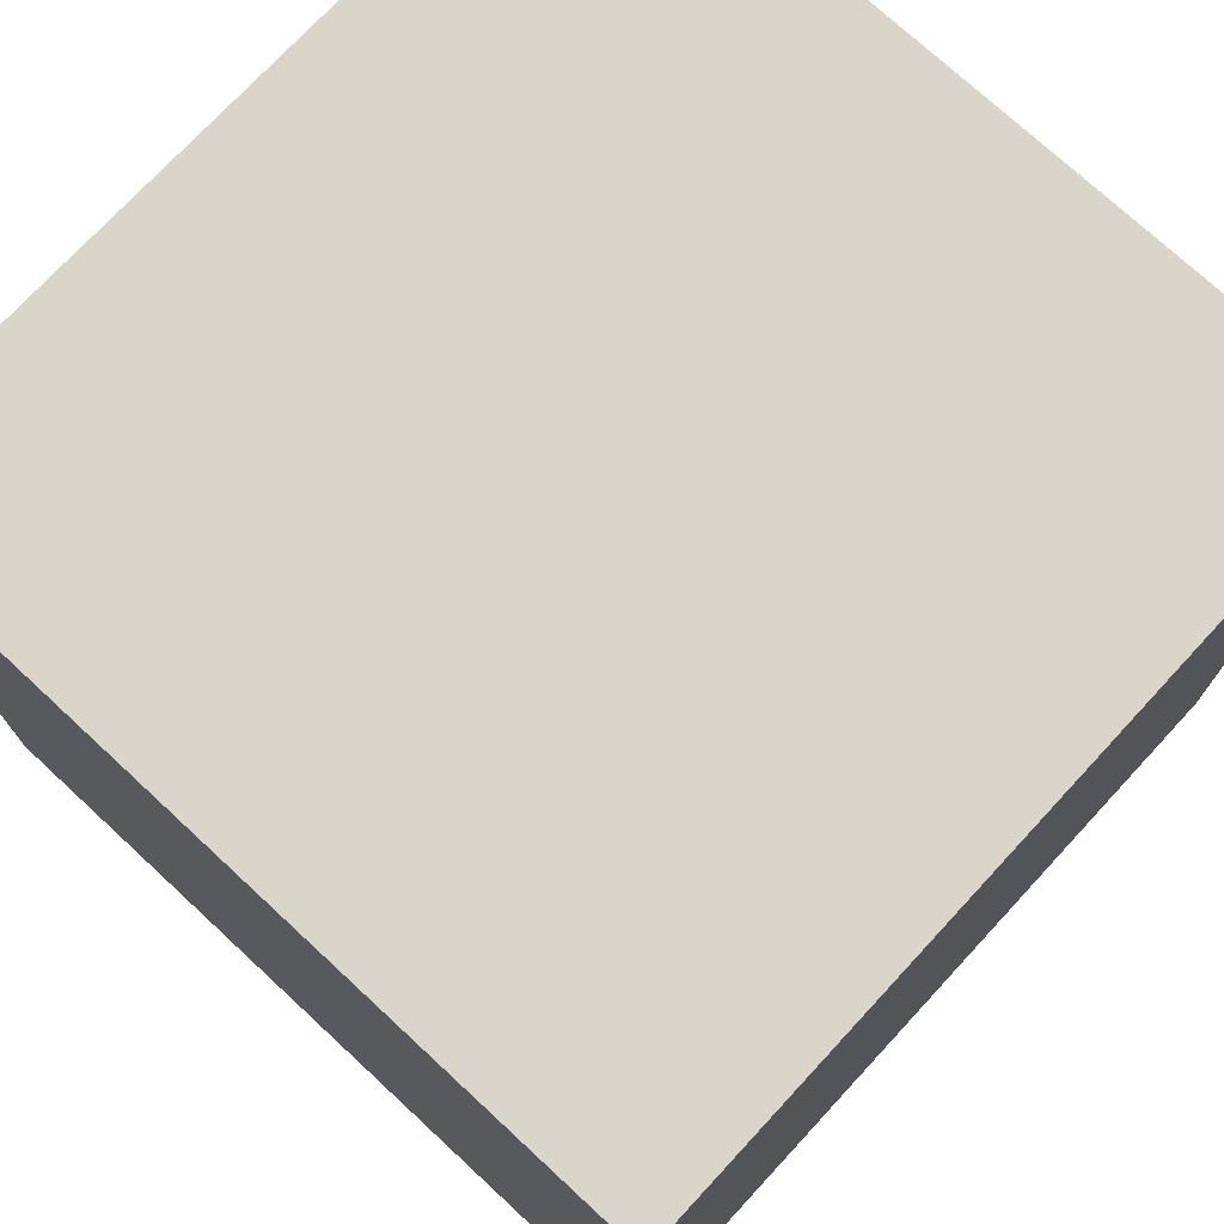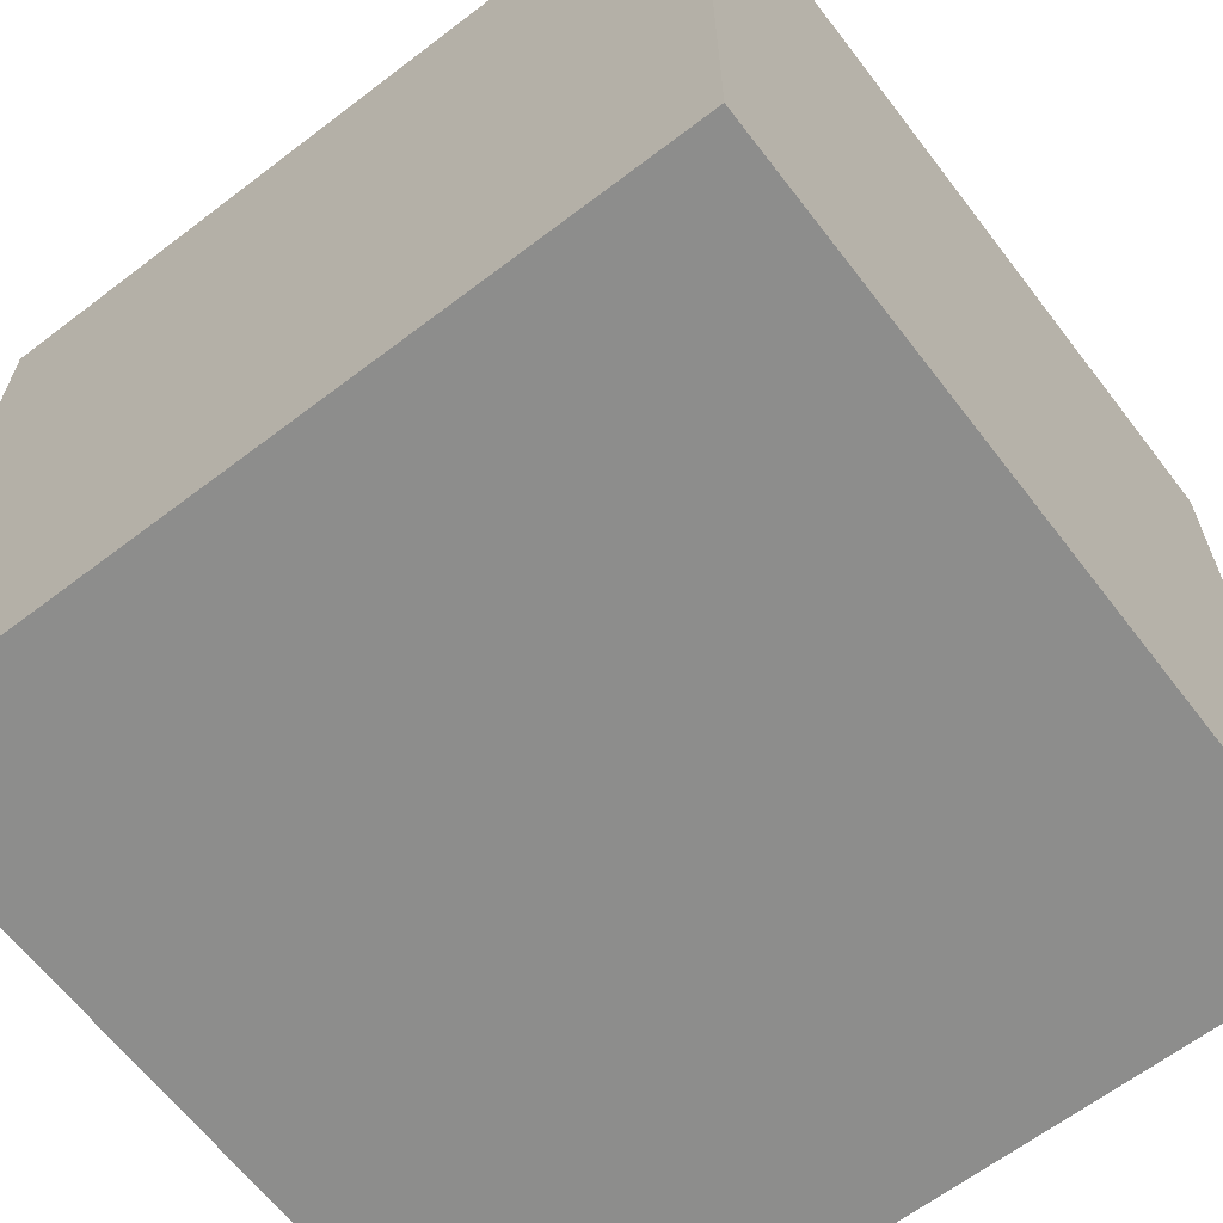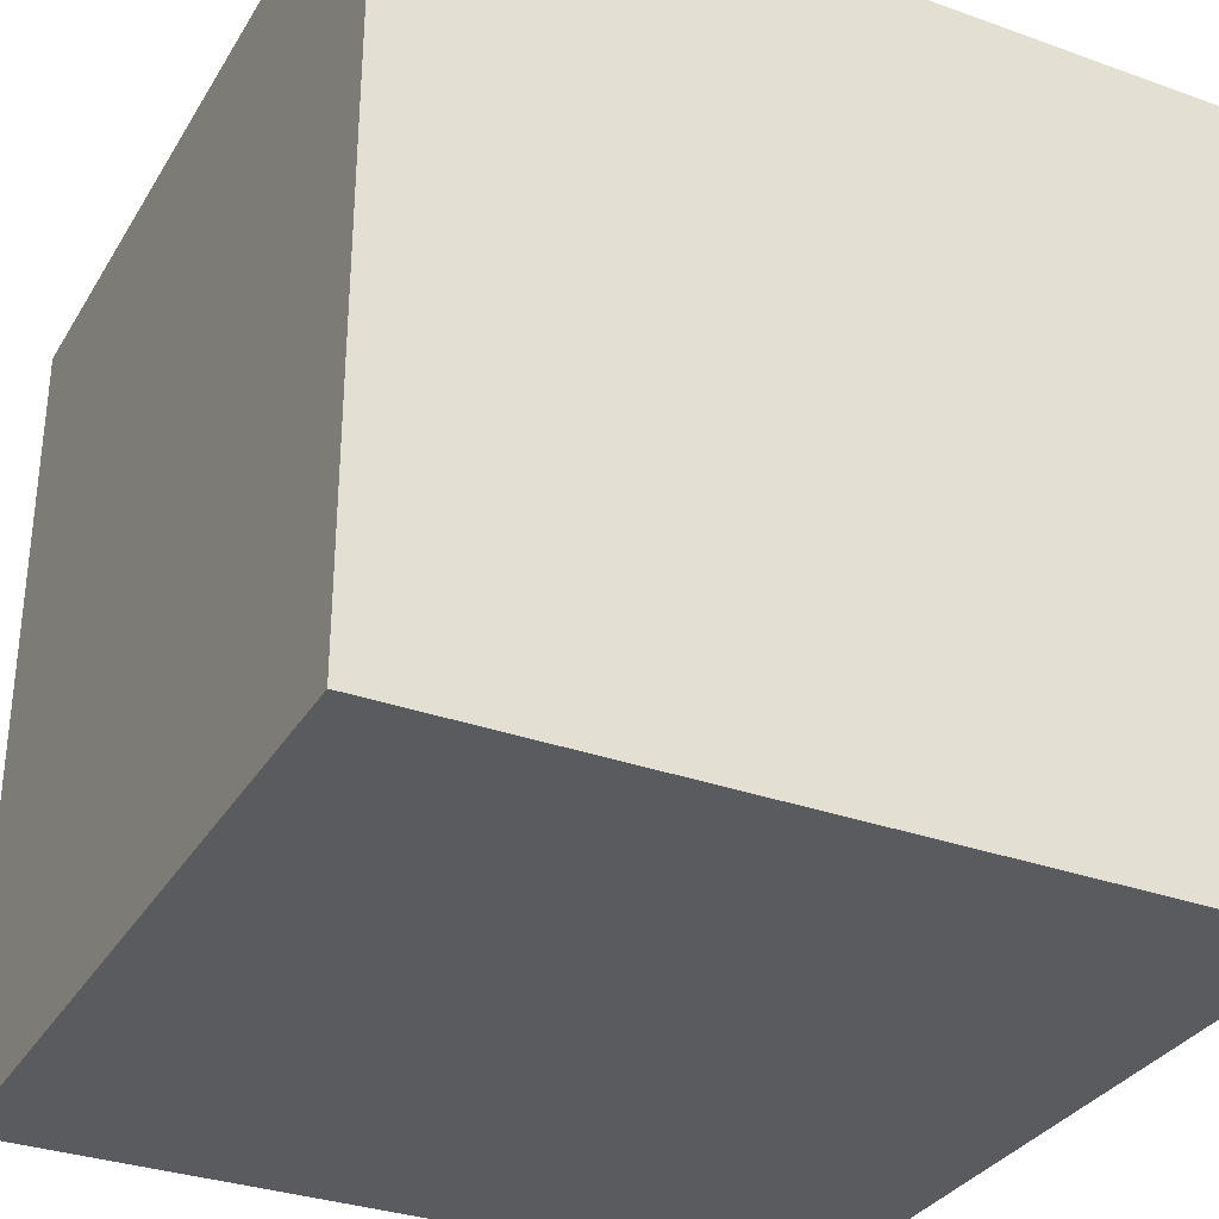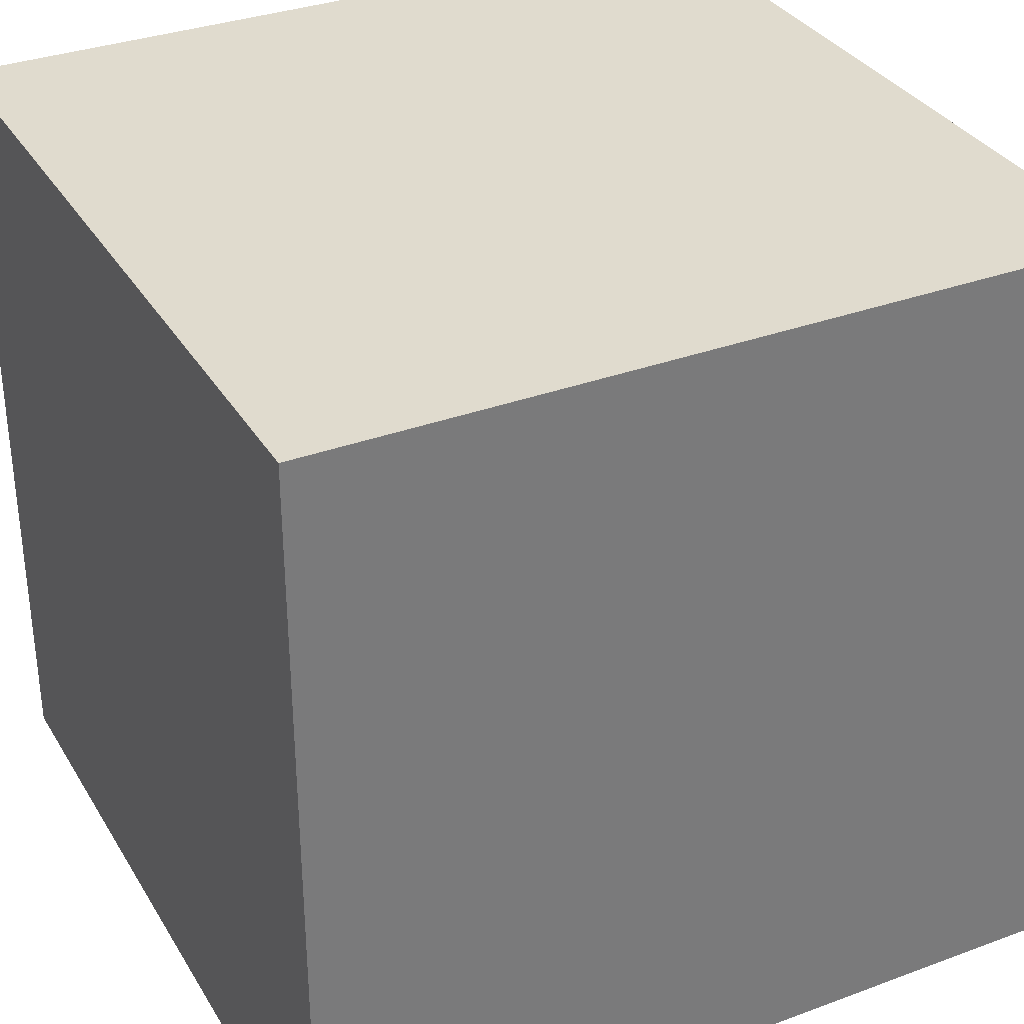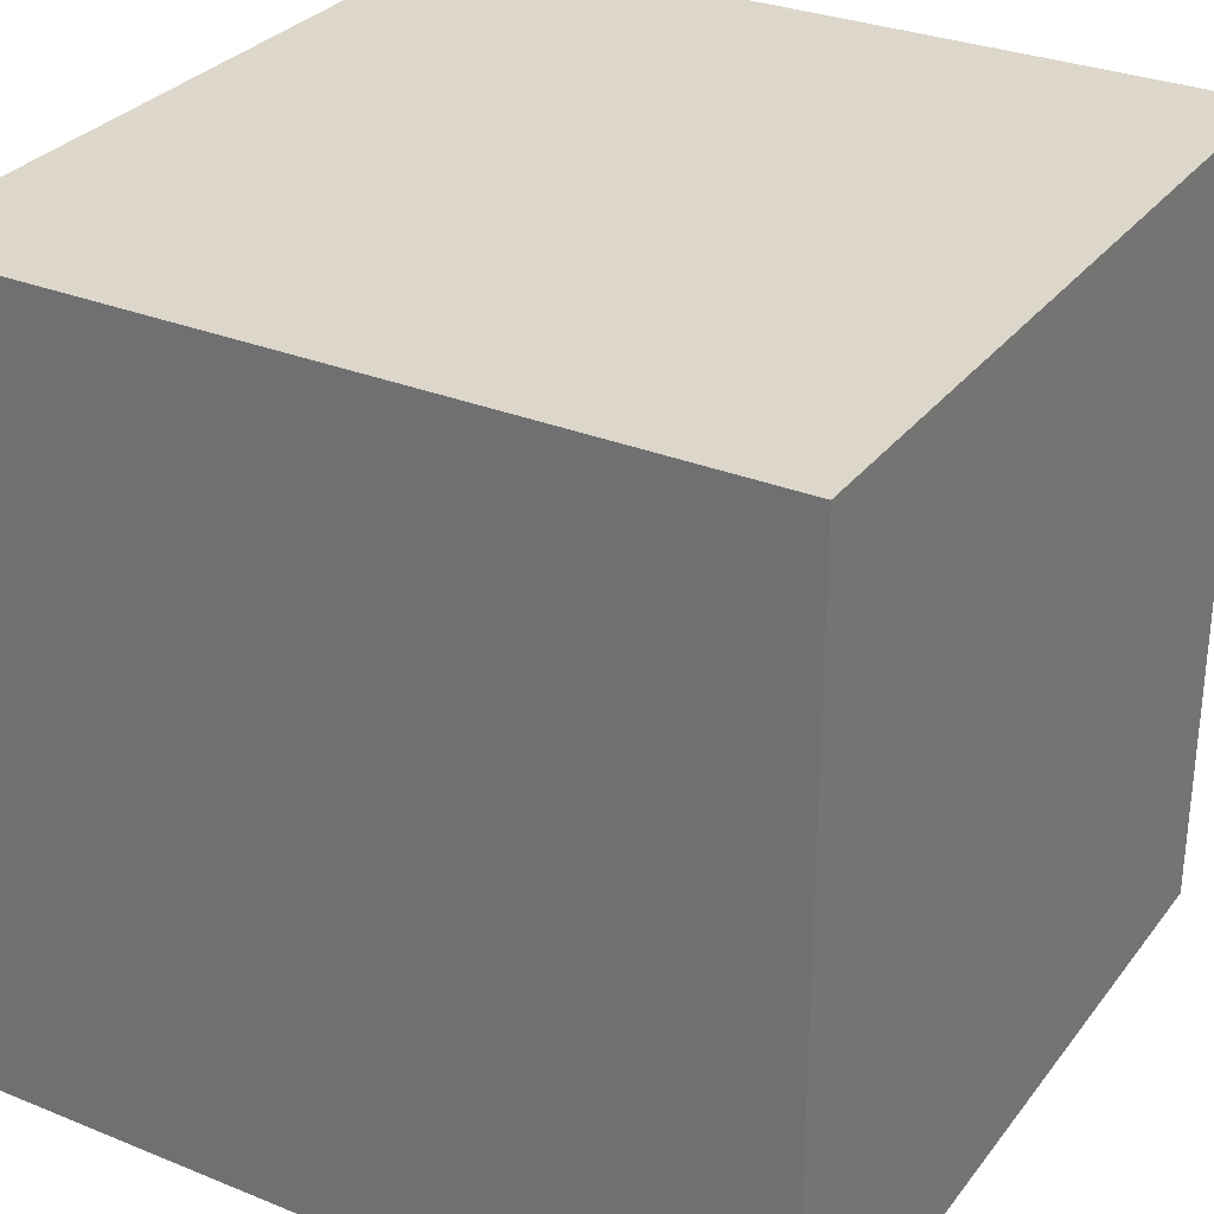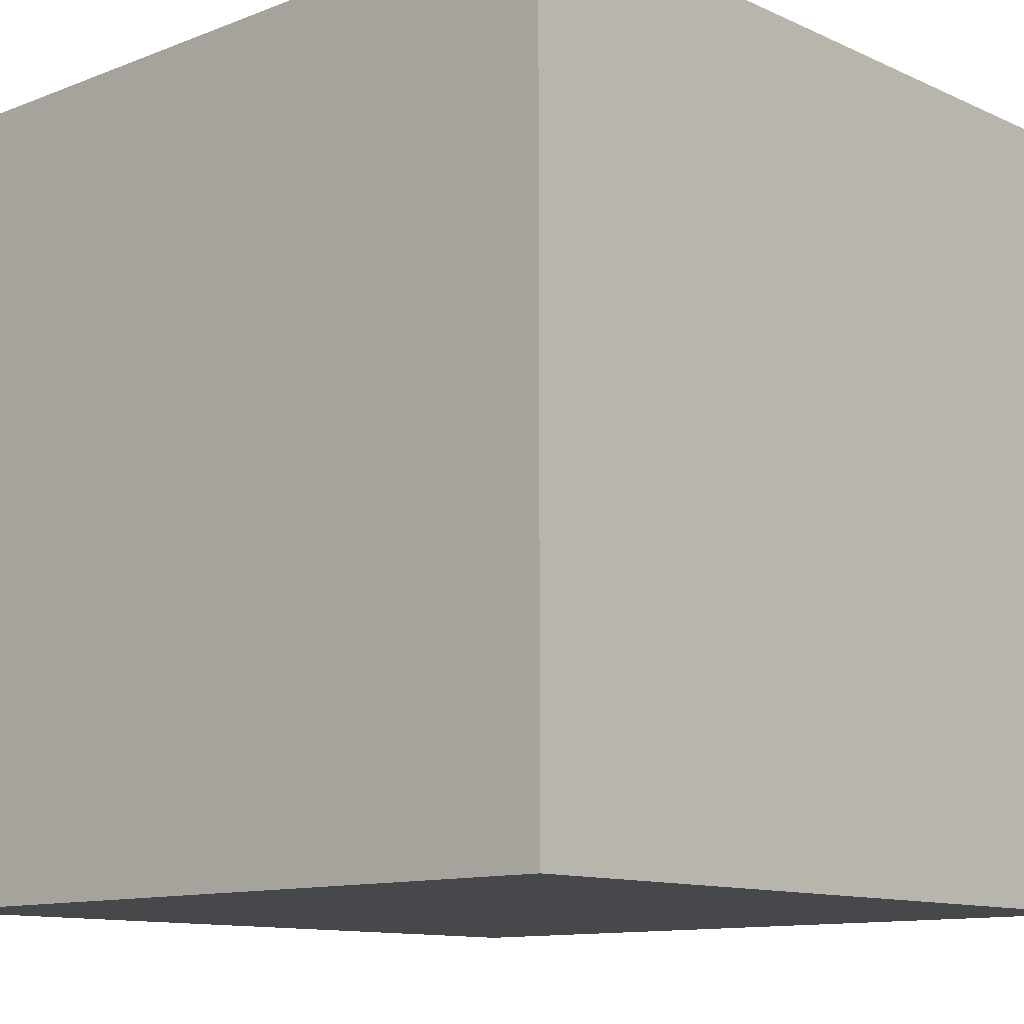
<metadata>
{"format":"obj","ext":"obj","renderer":"f3d","projection":"perspective","resolution":1024,"background":"white","views":[{"elev":74.2,"azim":-137.2,"up":"+Y"},{"elev":-64.4,"azim":127.5,"up":"+Z"},{"elev":-32.4,"azim":-26.5,"up":"+Y"},{"elev":33.5,"azim":153.2,"up":"+Z"},{"elev":30.4,"azim":-149.6,"up":"+Y"},{"elev":-11.6,"azim":132.8,"up":"+Z"}]}
</metadata>
<code>
o Cube.001
v 1 0.3087 -1.625
v 1 0.3087 0.3752
v -1 0.3087 0.3752
v -1 0.3087 -1.625
v 1 2.309 -1.625
v 1 2.309 0.3752
v -1 2.309 0.3752
v -1 2.309 -1.625
f 2 3 4
f 8 7 6
f 5 6 2
f 6 7 3
f 7 8 4
f 1 4 8
f 1 2 4
f 5 8 6
f 1 5 2
f 2 6 3
f 3 7 4
f 5 1 8

</code>
